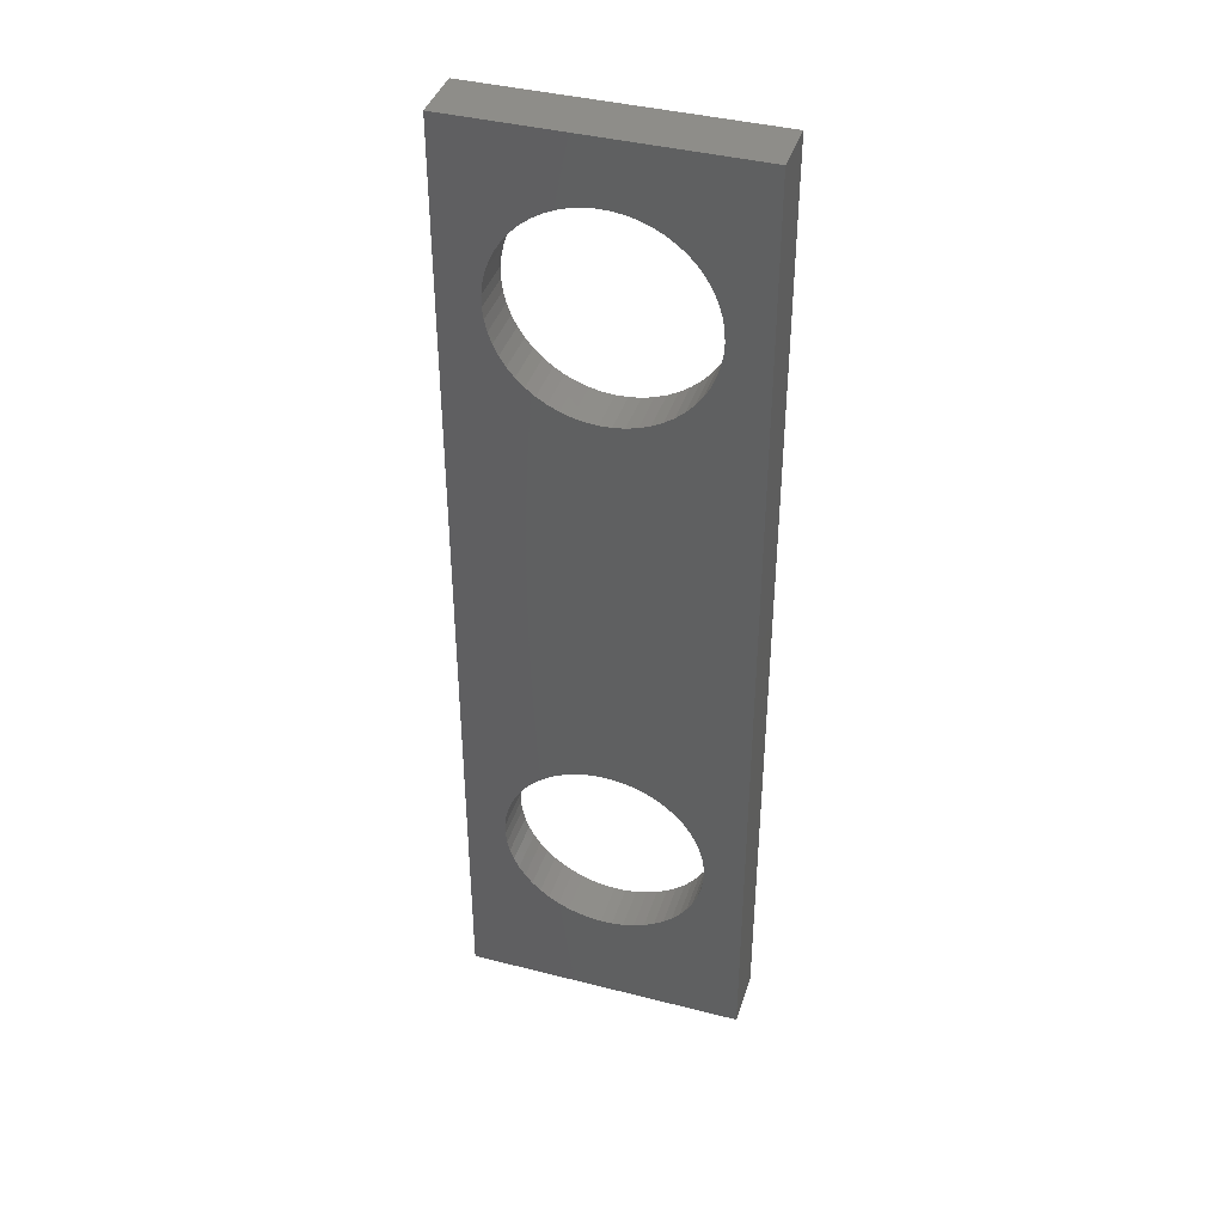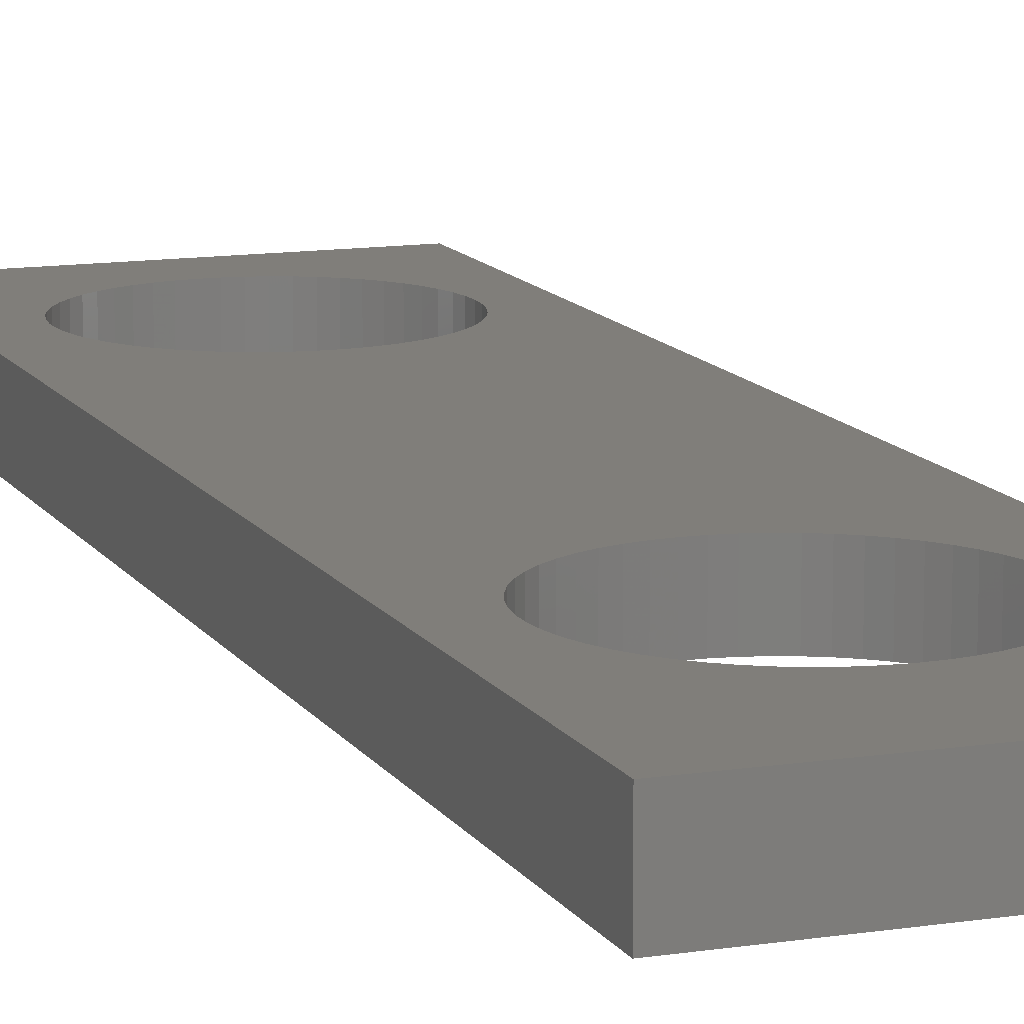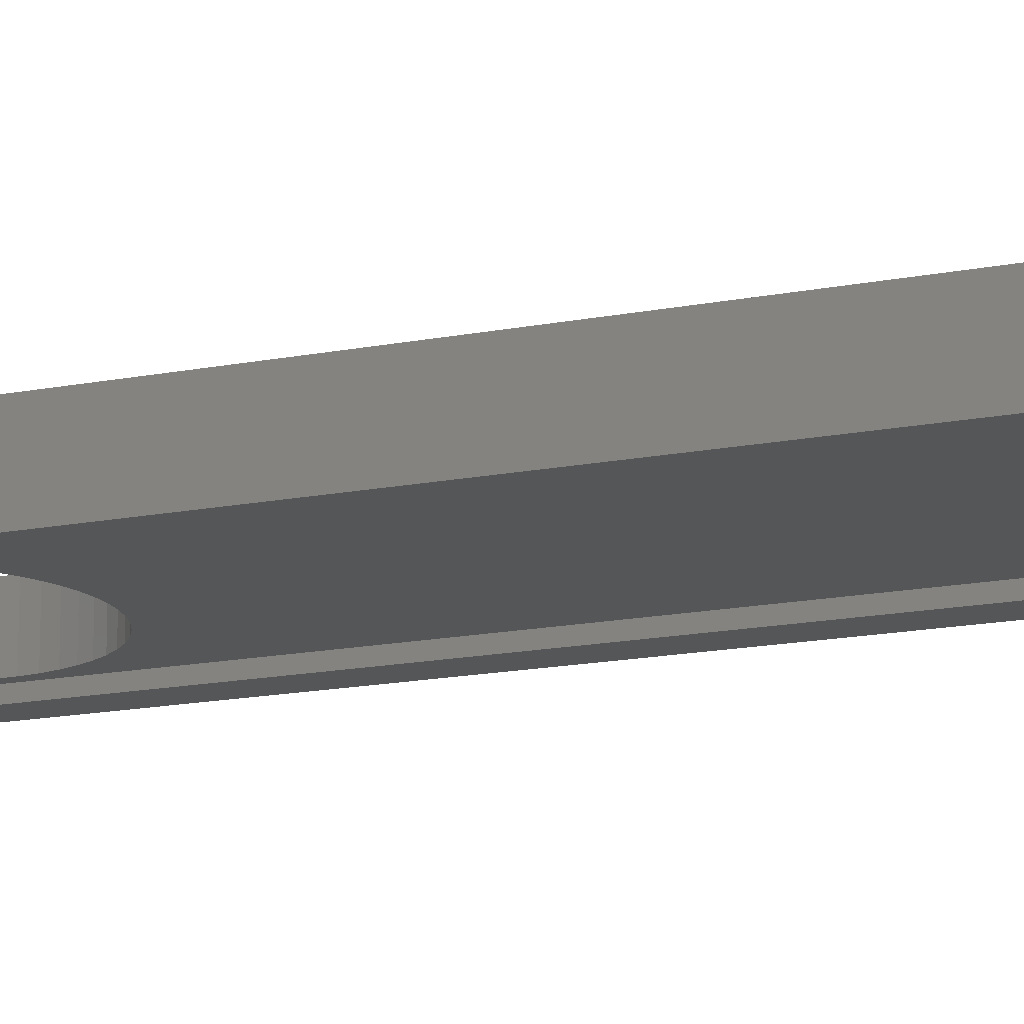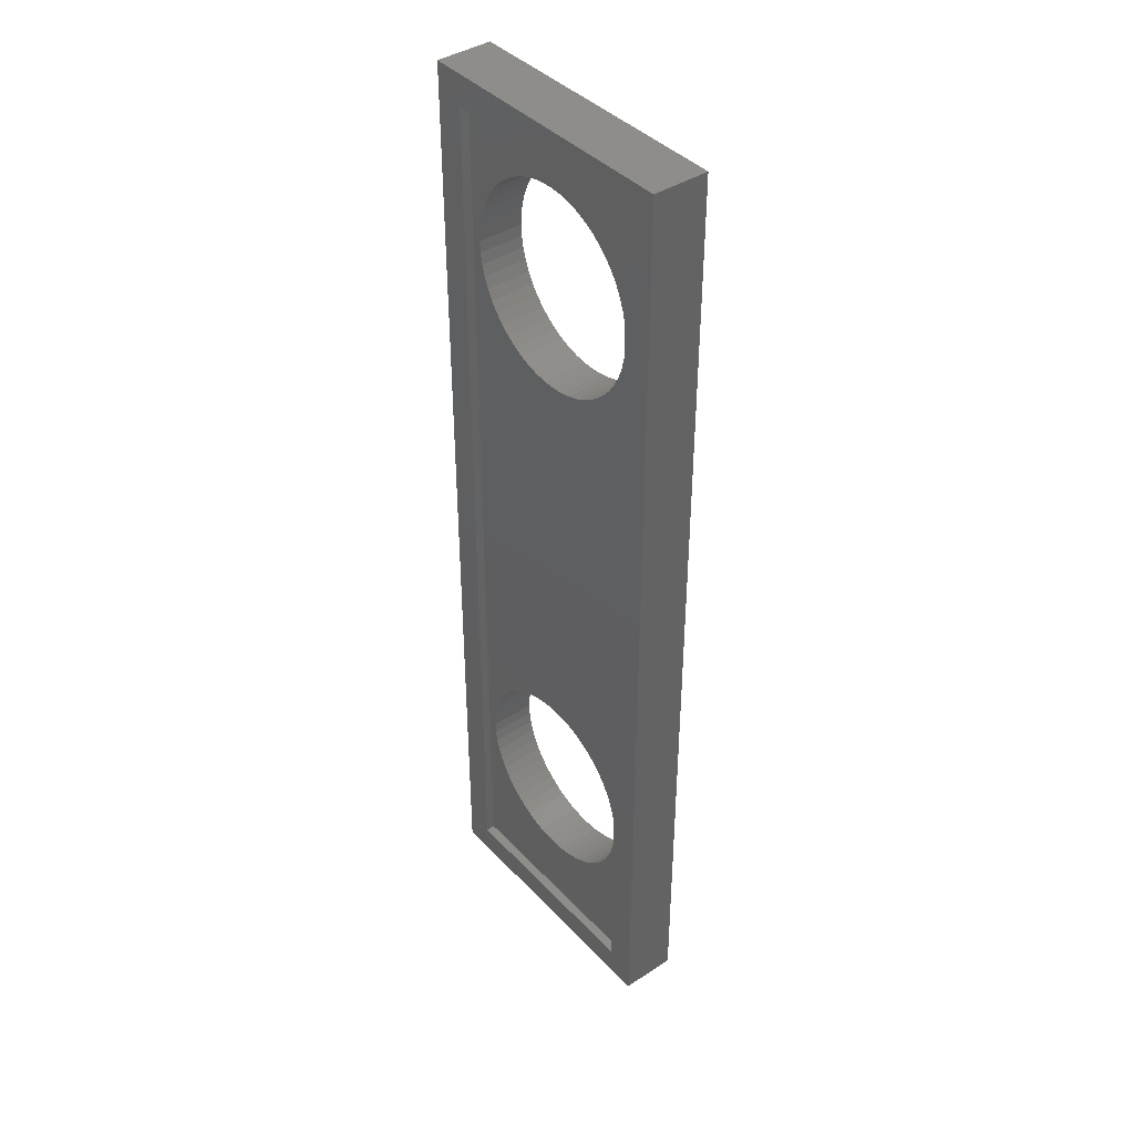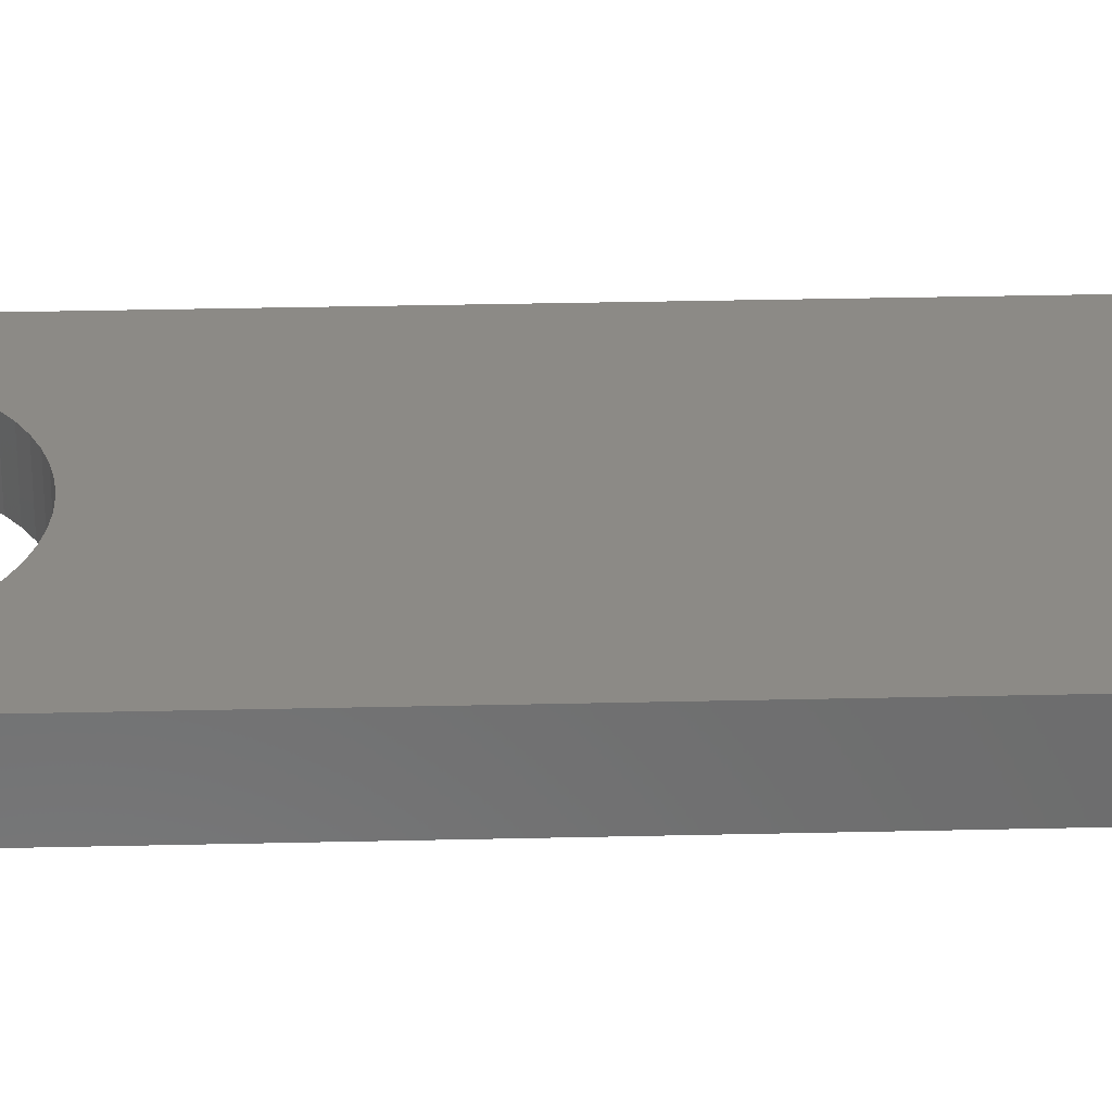
<metadata>
{"format":"stl","ext":"stl","renderer":"f3d","projection":"perspective","resolution":1024,"background":"white","views":[{"elev":40.4,"azim":17.4,"up":"+Y"},{"elev":12.2,"azim":-20.3,"up":"+Z"},{"elev":-15.6,"azim":112.9,"up":"+Z"},{"elev":40.8,"azim":-128.5,"up":"+Y"},{"elev":31.7,"azim":88.1,"up":"+Z"}]}
</metadata>
<code>
# stl→obj: 236 verts, 476 faces
v 4.355 17.18 5.5
v 4.096 18.29 0.92
v 4.096 18.29 5.5
v 4.355 17.18 0.92
v 23.88 21.14 0.92
v 23.69 22.27 5.5
v 23.69 22.27 0.92
v 23.88 21.14 5.5
v 3.966 20.57 5.5
v 4.096 21.71 0.92
v 4.096 21.71 5.5
v 3.966 20.57 0.92
v 23.69 17.73 0.92
v 23.88 18.86 5.5
v 23.88 18.86 0.92
v 23.69 17.73 5.5
v 21.69 13.67 0.92
v 22.36 14.59 5.5
v 22.36 14.59 0.92
v 21.69 13.67 5.5
v 7.401 12.44 0.92
v 6.583 13.24 5.5
v 7.401 12.44 5.5
v 6.583 13.24 0.92
v 8.306 11.75 0.92
v 8.306 11.75 5.5
v 5.86 25.88 5.5
v 6.583 26.76 0.92
v 6.583 26.76 5.5
v 5.86 25.88 0.92
v 13.66 10 0.92
v 12.53 10.1 5.5
v 13.66 10 5.5
v 12.53 10.1 0.92
v 5.243 24.92 5.5
v 5.243 24.92 0.92
v 8.306 28.25 0.92
v 9.283 28.84 5.5
v 8.306 28.25 5.5
v 9.283 28.84 0.92
v 23.37 23.36 0.92
v 22.92 24.41 5.5
v 22.92 24.41 0.92
v 23.37 23.36 5.5
v 10.32 29.32 0.92
v 11.41 29.67 5.5
v 10.32 29.32 5.5
v 11.41 29.67 0.92
v 22.36 25.41 5.5
v 22.36 25.41 0.92
v 12.53 29.9 5.5
v 12.53 29.9 0.92
v 21.69 26.33 5.5
v 21.69 26.33 0.92
v 11.41 10.33 0.92
v 10.32 10.68 5.5
v 11.41 10.33 5.5
v 10.32 10.68 0.92
v 22.92 15.59 0.92
v 23.37 16.64 5.5
v 23.37 16.64 0.92
v 22.92 15.59 5.5
v 14.81 10.04 0.92
v 14.81 10.04 5.5
v 23.95 20 0.92
v 23.95 20 5.5
v 5.86 14.12 0.92
v 5.86 14.12 5.5
v 19.11 28.56 0.92
v 20.06 27.92 5.5
v 19.11 28.56 5.5
v 20.06 27.92 0.92
v 17.04 29.51 0.92
v 18.1 29.1 5.5
v 17.04 29.51 5.5
v 18.1 29.1 0.92
v 7.401 27.56 0.92
v 7.401 27.56 5.5
v 5.243 15.08 5.5
v 4.739 16.11 0.92
v 4.739 16.11 5.5
v 5.243 15.08 0.92
v 14.81 29.96 0.92
v 15.94 29.8 5.5
v 14.81 29.96 5.5
v 15.94 29.8 0.92
v 20.92 12.83 0.92
v 20.92 12.83 5.5
v 13.66 30 5.5
v 13.66 30 0.92
v 17.04 10.49 0.92
v 15.94 10.2 5.5
v 17.04 10.49 5.5
v 15.94 10.2 0.92
v 4.355 22.82 0.92
v 4.355 22.82 5.5
v 3.966 19.43 5.5
v 3.966 19.43 0.92
v 20.06 12.08 0.92
v 19.11 11.44 5.5
v 20.06 12.08 5.5
v 19.11 11.44 0.92
v 9.283 11.16 5.5
v 9.283 11.16 0.92
v 4.739 23.89 0.92
v 4.739 23.89 5.5
v 20.92 27.17 5.5
v 20.92 27.17 0.92
v 18.1 10.9 0.92
v 18.1 10.9 5.5
v 4.355 77.18 5.5
v 4.096 78.29 0.92
v 4.096 78.29 5.5
v 4.355 77.18 0.92
v 23.88 81.14 0.92
v 23.69 82.27 5.5
v 23.69 82.27 0.92
v 23.88 81.14 5.5
v 3.966 80.57 5.5
v 4.096 81.71 0.92
v 4.096 81.71 5.5
v 3.966 80.57 0.92
v 23.69 77.73 0.92
v 23.88 78.86 5.5
v 23.88 78.86 0.92
v 23.69 77.73 5.5
v 21.69 73.67 0.92
v 22.36 74.59 5.5
v 22.36 74.59 0.92
v 21.69 73.67 5.5
v 20.92 72.83 0.92
v 20.06 72.08 5.5
v 20.92 72.83 5.5
v 20.06 72.08 0.92
v 7.401 72.44 0.92
v 6.583 73.24 5.5
v 7.401 72.44 5.5
v 6.583 73.24 0.92
v 8.306 71.75 0.92
v 8.306 71.75 5.5
v 5.86 85.88 5.5
v 6.583 86.76 0.92
v 6.583 86.76 5.5
v 5.86 85.88 0.92
v 13.66 70 0.92
v 12.53 70.1 5.5
v 13.66 70 5.5
v 12.53 70.1 0.92
v 5.243 84.92 5.5
v 5.243 84.92 0.92
v 8.306 88.25 0.92
v 9.283 88.84 5.5
v 8.306 88.25 5.5
v 9.283 88.84 0.92
v 23.37 83.36 0.92
v 22.92 84.41 5.5
v 22.92 84.41 0.92
v 23.37 83.36 5.5
v 10.32 89.32 0.92
v 11.41 89.67 5.5
v 10.32 89.32 5.5
v 11.41 89.67 0.92
v 22.36 85.41 5.5
v 22.36 85.41 0.92
v 12.53 89.9 5.5
v 12.53 89.9 0.92
v 21.69 86.33 5.5
v 21.69 86.33 0.92
v 11.41 70.33 0.92
v 10.32 70.68 5.5
v 11.41 70.33 5.5
v 10.32 70.68 0.92
v 22.92 75.59 0.92
v 23.37 76.64 5.5
v 23.37 76.64 0.92
v 22.92 75.59 5.5
v 14.81 70.04 0.92
v 14.81 70.04 5.5
v 23.95 80 0.92
v 23.95 80 5.5
v 5.86 74.12 0.92
v 5.86 74.12 5.5
v 19.11 88.56 0.92
v 20.06 87.92 5.5
v 19.11 88.56 5.5
v 20.06 87.92 0.92
v 17.04 89.51 0.92
v 18.1 89.1 5.5
v 17.04 89.51 5.5
v 18.1 89.1 0.92
v 7.401 87.56 0.92
v 7.401 87.56 5.5
v 5.243 75.08 5.5
v 4.739 76.11 0.92
v 4.739 76.11 5.5
v 5.243 75.08 0.92
v 14.81 89.96 0.92
v 15.94 89.8 5.5
v 14.81 89.96 5.5
v 15.94 89.8 0.92
v 13.66 90 5.5
v 13.66 90 0.92
v 17.04 70.49 0.92
v 15.94 70.2 5.5
v 17.04 70.49 5.5
v 15.94 70.2 0.92
v 4.355 82.82 0.92
v 4.355 82.82 5.5
v 3.966 79.43 5.5
v 3.966 79.43 0.92
v 19.11 71.44 5.5
v 19.11 71.44 0.92
v 4.739 83.89 0.92
v 4.739 83.89 5.5
v 20.92 87.17 5.5
v 20.92 87.17 0.92
v 9.283 71.16 5.5
v 9.283 71.16 0.92
v 18.1 70.9 0.92
v 18.1 70.9 5.5
v 27.9 0 5.5
v 27.9 96 0
v 27.9 96 5.5
v 27.9 0 0
v 0 96 5.5
v 0 0 5.5
v 24.92 92.92 0
v 24.92 2.9 0
v 3 2.9 0
v 0 0 0
v 3 92.92 0
v 0 96 0
v 24.92 92.92 0.92
v 24.92 2.9 0.92
v 3 2.9 0.92
v 3 92.92 0.92
f 1 2 3
f 2 1 4
f 5 6 7
f 6 5 8
f 9 10 11
f 10 9 12
f 13 14 15
f 14 13 16
f 17 18 19
f 18 17 20
f 21 22 23
f 22 21 24
f 25 23 26
f 23 25 21
f 27 28 29
f 28 27 30
f 31 32 33
f 32 31 34
f 35 30 27
f 30 35 36
f 37 38 39
f 38 37 40
f 41 42 43
f 42 41 44
f 45 46 47
f 46 45 48
f 43 49 50
f 49 43 42
f 48 51 46
f 51 48 52
f 50 53 54
f 53 50 49
f 55 56 57
f 56 55 58
f 59 60 61
f 60 59 62
f 63 33 64
f 33 63 31
f 65 8 5
f 8 65 66
f 22 67 68
f 67 22 24
f 69 70 71
f 70 69 72
f 7 44 41
f 44 7 6
f 34 57 32
f 57 34 55
f 73 74 75
f 74 73 76
f 77 39 78
f 39 77 37
f 79 80 81
f 80 79 82
f 28 78 29
f 78 28 77
f 83 84 85
f 84 83 86
f 87 20 17
f 20 87 88
f 52 89 51
f 89 52 90
f 15 66 65
f 66 15 14
f 91 92 93
f 92 91 94
f 94 64 92
f 64 94 63
f 11 95 96
f 95 11 10
f 40 47 38
f 47 40 45
f 68 82 79
f 82 68 67
f 19 62 59
f 62 19 18
f 97 12 9
f 12 97 98
f 81 4 1
f 4 81 80
f 3 98 97
f 98 3 2
f 61 16 13
f 16 61 60
f 99 100 101
f 100 99 102
f 86 75 84
f 75 86 73
f 58 103 56
f 103 58 104
f 96 105 106
f 105 96 95
f 72 107 70
f 107 72 108
f 90 85 89
f 85 90 83
f 76 71 74
f 71 76 69
f 54 107 108
f 107 54 53
f 104 26 103
f 26 104 25
f 106 36 35
f 36 106 105
f 109 93 110
f 93 109 91
f 102 110 100
f 110 102 109
f 87 101 88
f 101 87 99
f 111 112 113
f 112 111 114
f 115 116 117
f 116 115 118
f 119 120 121
f 120 119 122
f 123 124 125
f 124 123 126
f 127 128 129
f 128 127 130
f 131 132 133
f 132 131 134
f 135 136 137
f 136 135 138
f 139 137 140
f 137 139 135
f 141 142 143
f 142 141 144
f 145 146 147
f 146 145 148
f 149 144 141
f 144 149 150
f 151 152 153
f 152 151 154
f 155 156 157
f 156 155 158
f 159 160 161
f 160 159 162
f 157 163 164
f 163 157 156
f 162 165 160
f 165 162 166
f 164 167 168
f 167 164 163
f 169 170 171
f 170 169 172
f 173 174 175
f 174 173 176
f 177 147 178
f 147 177 145
f 179 118 115
f 118 179 180
f 136 181 182
f 181 136 138
f 183 184 185
f 184 183 186
f 117 158 155
f 158 117 116
f 148 171 146
f 171 148 169
f 187 188 189
f 188 187 190
f 191 153 192
f 153 191 151
f 193 194 195
f 194 193 196
f 142 192 143
f 192 142 191
f 197 198 199
f 198 197 200
f 131 130 127
f 130 131 133
f 166 201 165
f 201 166 202
f 125 180 179
f 180 125 124
f 203 204 205
f 204 203 206
f 206 178 204
f 178 206 177
f 121 207 208
f 207 121 120
f 154 161 152
f 161 154 159
f 182 196 193
f 196 182 181
f 129 176 173
f 176 129 128
f 209 122 119
f 122 209 210
f 195 114 111
f 114 195 194
f 113 210 209
f 210 113 112
f 175 126 123
f 126 175 174
f 134 211 132
f 211 134 212
f 200 189 198
f 189 200 187
f 208 213 214
f 213 208 207
f 186 215 184
f 215 186 216
f 202 199 201
f 199 202 197
f 190 185 188
f 185 190 183
f 168 215 216
f 215 168 167
f 172 217 170
f 217 172 218
f 218 140 217
f 140 218 139
f 214 150 149
f 150 214 213
f 219 205 220
f 205 219 203
f 212 220 211
f 220 212 219
f 221 222 223
f 222 221 224
f 8 223 124
f 223 8 66
f 126 8 124
f 126 6 8
f 174 6 126
f 174 44 6
f 176 44 174
f 176 42 44
f 128 42 176
f 128 49 42
f 130 49 128
f 130 53 49
f 133 53 130
f 133 107 53
f 132 107 133
f 132 70 107
f 211 70 132
f 211 71 70
f 220 71 211
f 220 74 71
f 205 74 220
f 205 75 74
f 204 75 205
f 204 84 75
f 178 84 204
f 178 85 84
f 147 85 178
f 147 89 85
f 146 89 147
f 146 51 89
f 171 51 146
f 171 46 51
f 170 46 171
f 170 47 46
f 217 47 170
f 217 38 47
f 140 38 217
f 140 39 38
f 137 39 140
f 137 78 39
f 136 78 137
f 136 29 78
f 182 29 136
f 182 27 29
f 193 27 182
f 193 35 27
f 195 35 193
f 195 106 35
f 111 106 195
f 111 96 106
f 113 96 111
f 113 11 96
f 225 113 209
f 113 225 11
f 124 223 180
f 223 118 180
f 223 116 118
f 223 158 116
f 223 156 158
f 223 163 156
f 223 167 163
f 223 215 167
f 223 184 215
f 223 185 184
f 223 188 185
f 223 189 188
f 223 198 189
f 223 199 198
f 223 201 199
f 225 201 223
f 201 225 165
f 165 225 160
f 225 209 119
f 226 11 225
f 11 226 9
f 121 225 119
f 208 225 121
f 214 225 208
f 149 225 214
f 141 225 149
f 143 225 141
f 192 225 143
f 153 225 192
f 152 225 153
f 161 225 152
f 160 225 161
f 223 66 221
f 14 221 66
f 16 221 14
f 60 221 16
f 62 221 60
f 18 221 62
f 20 221 18
f 88 221 20
f 101 221 88
f 100 221 101
f 110 221 100
f 93 221 110
f 92 221 93
f 64 221 92
f 33 221 64
f 226 33 32
f 226 32 57
f 226 57 56
f 226 56 103
f 33 226 221
f 26 226 103
f 23 226 26
f 22 226 23
f 68 226 22
f 79 226 68
f 81 226 79
f 1 226 81
f 3 226 1
f 97 226 3
f 9 226 97
f 227 224 228
f 224 229 228
f 229 230 231
f 230 229 224
f 224 227 222
f 231 222 227
f 231 232 222
f 232 231 230
f 230 225 232
f 225 230 226
f 222 225 223
f 225 222 232
f 230 221 226
f 221 230 224
f 228 233 227
f 233 228 234
f 5 179 65
f 5 125 179
f 7 125 5
f 7 123 125
f 41 123 7
f 41 175 123
f 43 175 41
f 43 173 175
f 50 173 43
f 50 129 173
f 54 129 50
f 54 127 129
f 108 127 54
f 108 131 127
f 72 131 108
f 72 134 131
f 69 134 72
f 69 212 134
f 76 212 69
f 76 219 212
f 73 219 76
f 73 203 219
f 86 203 73
f 86 206 203
f 83 206 86
f 83 177 206
f 90 177 83
f 90 145 177
f 52 145 90
f 52 148 145
f 48 148 52
f 48 169 148
f 45 169 48
f 45 172 169
f 40 172 45
f 40 218 172
f 37 218 40
f 37 139 218
f 77 139 37
f 77 135 139
f 28 135 77
f 28 138 135
f 30 138 28
f 30 181 138
f 36 181 30
f 36 196 181
f 105 196 36
f 105 194 196
f 95 194 105
f 95 114 194
f 10 114 95
f 10 112 114
f 12 112 10
f 112 12 210
f 234 65 233
f 234 15 65
f 234 13 15
f 234 61 13
f 234 59 61
f 234 19 59
f 234 17 19
f 234 87 17
f 234 99 87
f 234 102 99
f 234 109 102
f 234 91 109
f 234 94 91
f 234 63 94
f 234 31 63
f 235 31 234
f 31 235 34
f 34 235 55
f 55 235 58
f 235 12 98
f 12 236 210
f 12 235 236
f 2 235 98
f 4 235 2
f 80 235 4
f 82 235 80
f 67 235 82
f 24 235 67
f 21 235 24
f 25 235 21
f 104 235 25
f 58 235 104
f 179 233 65
f 115 233 179
f 117 233 115
f 155 233 117
f 157 233 155
f 164 233 157
f 168 233 164
f 216 233 168
f 186 233 216
f 183 233 186
f 190 233 183
f 187 233 190
f 200 233 187
f 197 233 200
f 202 233 197
f 236 202 166
f 236 166 162
f 202 236 233
f 159 236 162
f 154 236 159
f 151 236 154
f 191 236 151
f 142 236 191
f 144 236 142
f 150 236 144
f 213 236 150
f 207 236 213
f 120 236 207
f 122 236 120
f 210 236 122
f 235 231 236
f 231 235 229
f 231 233 236
f 233 231 227
f 228 235 234
f 235 228 229

</code>
